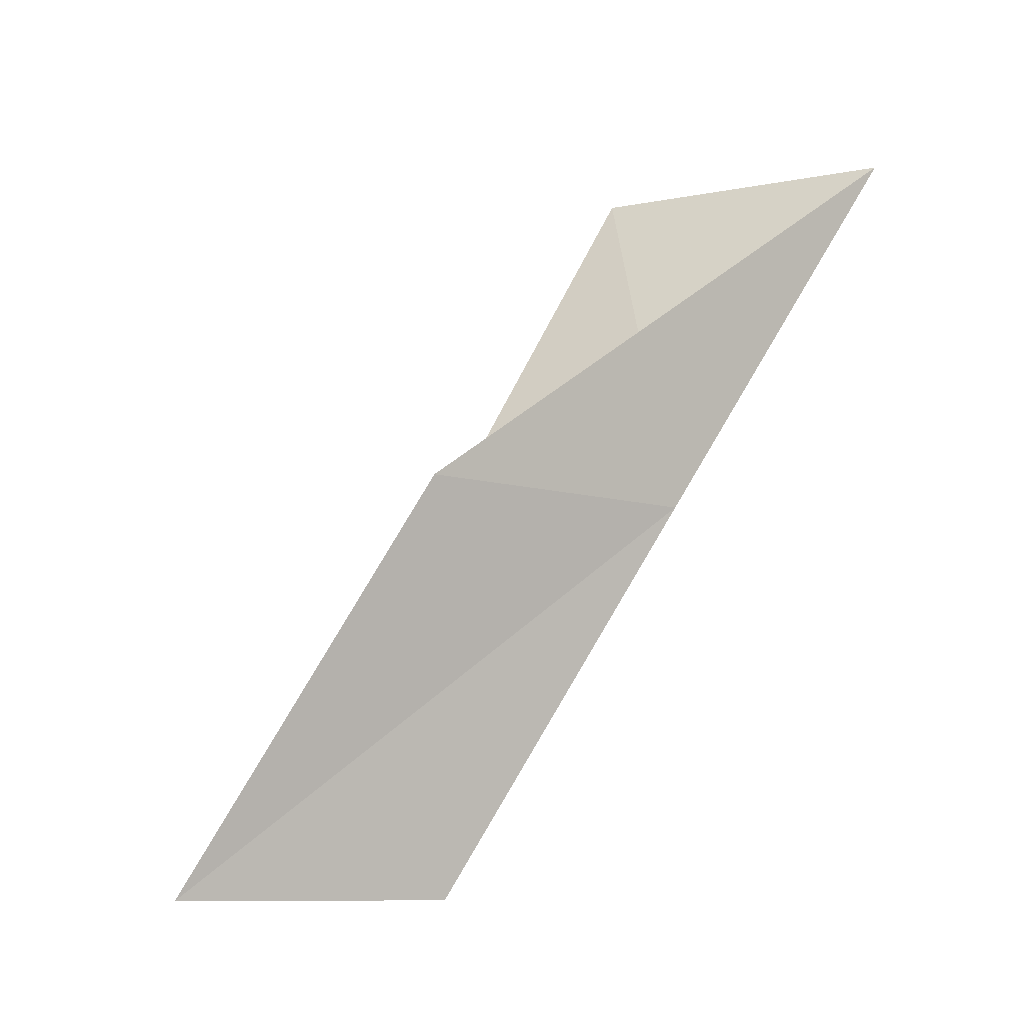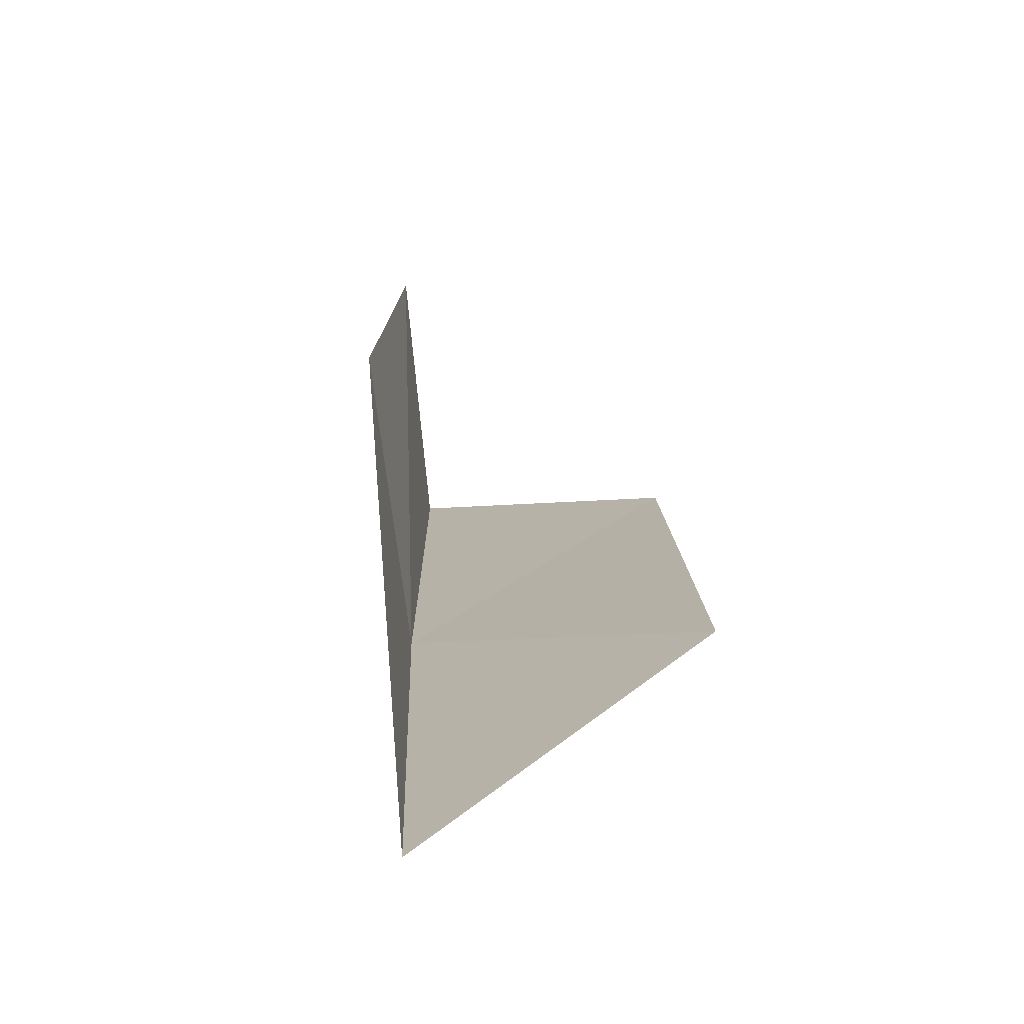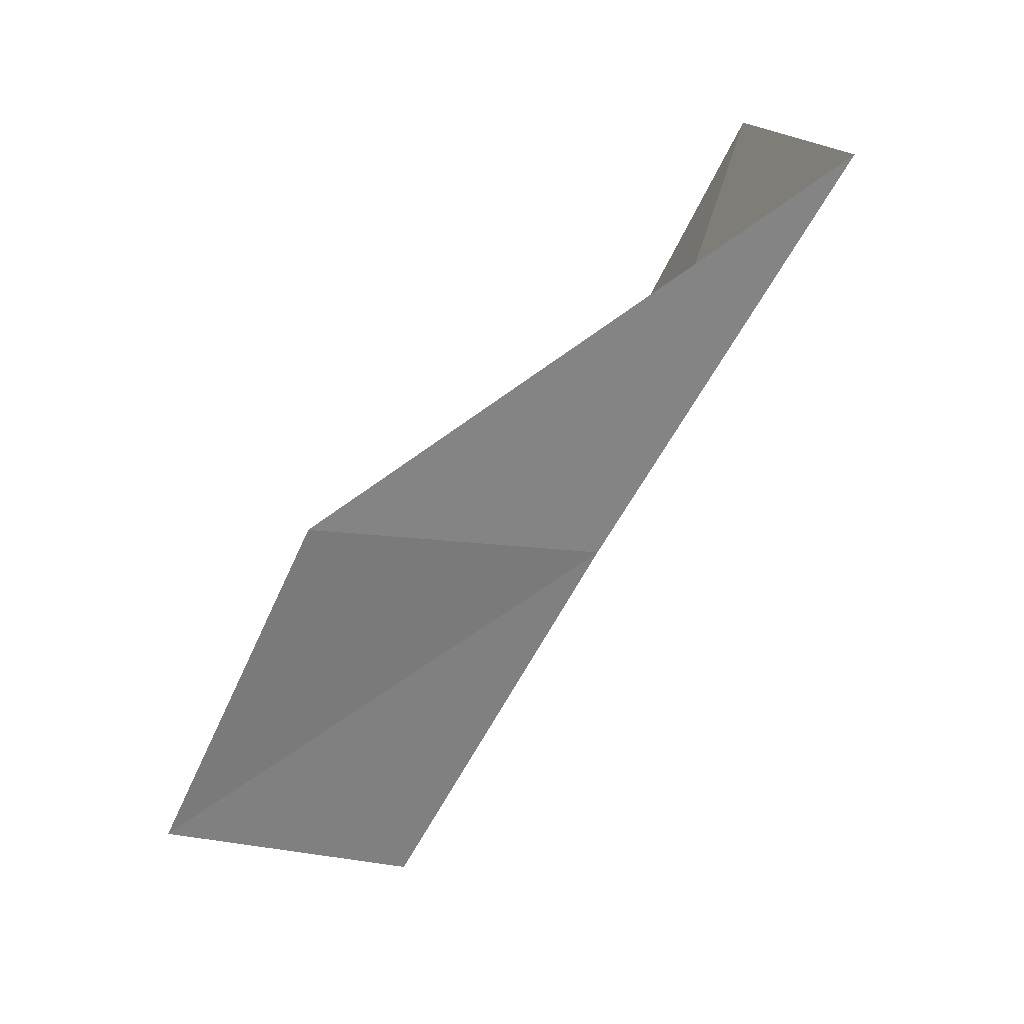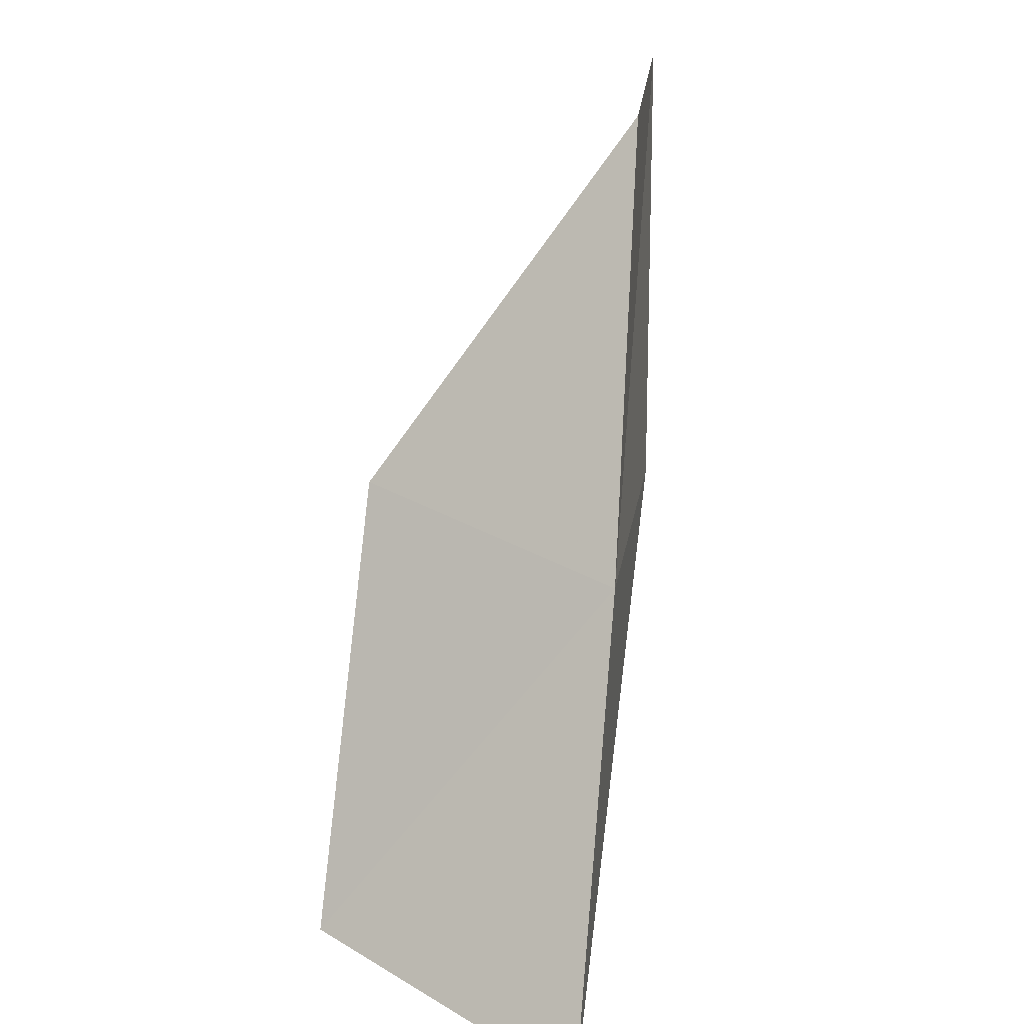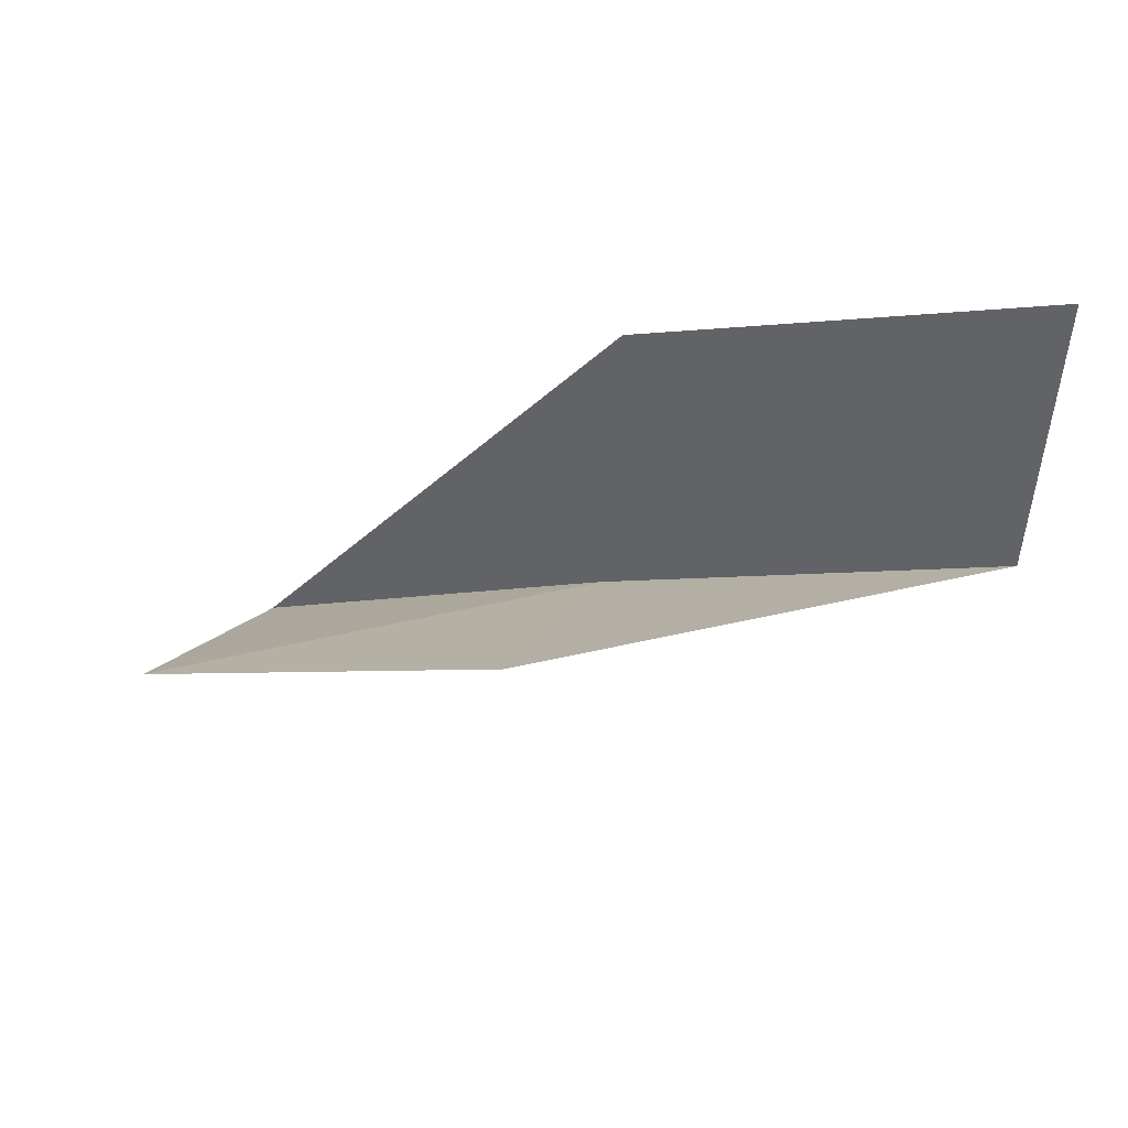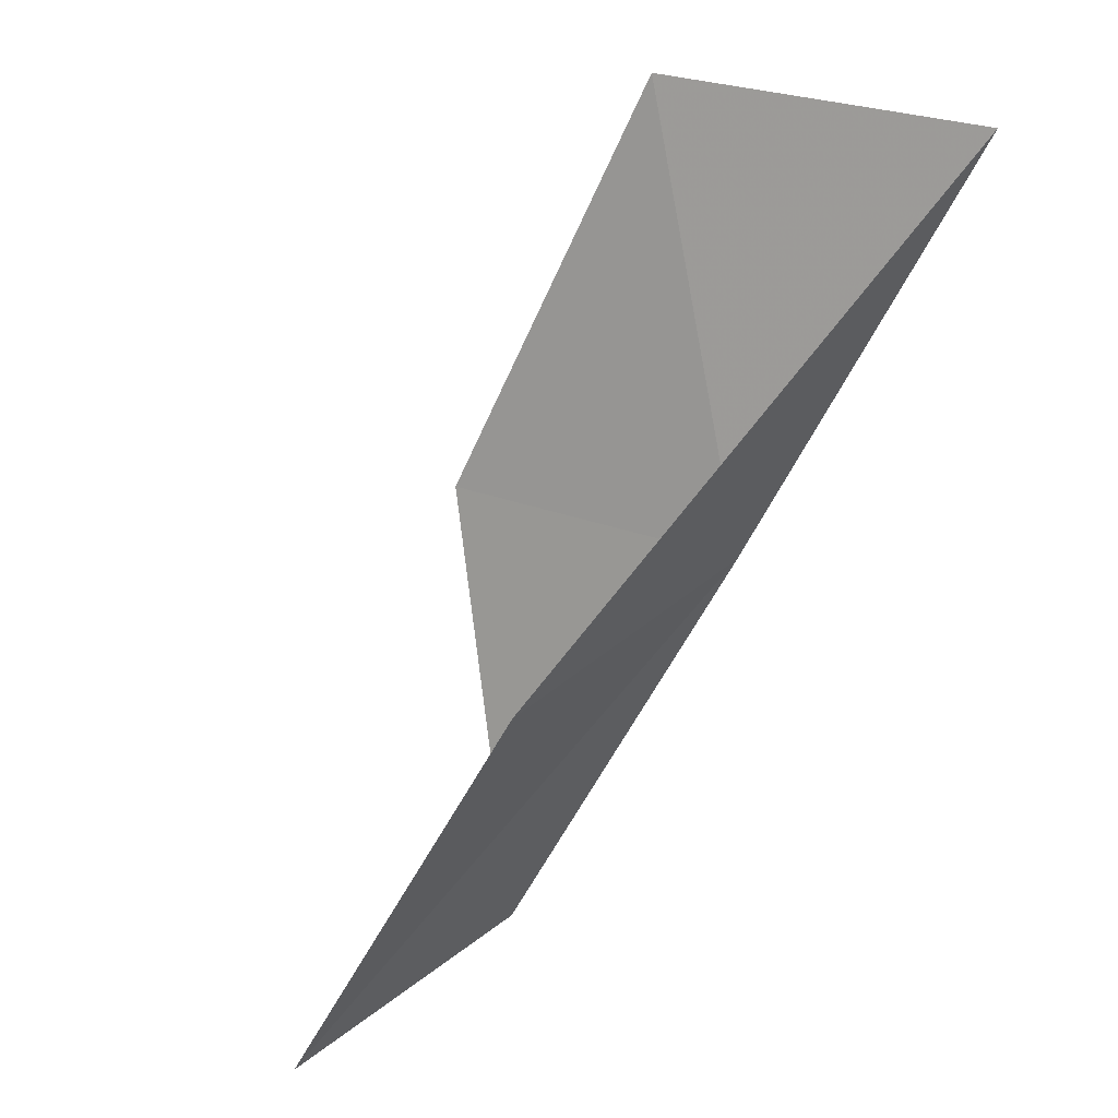
<metadata>
{"format":"obj","ext":"obj","renderer":"f3d","projection":"perspective","resolution":1024,"background":"white","views":[{"elev":-10.1,"azim":-117.4,"up":"+Z"},{"elev":-14.2,"azim":-5.9,"up":"+Y"},{"elev":15.4,"azim":-65.5,"up":"+Z"},{"elev":-64.9,"azim":170.3,"up":"+Y"},{"elev":49.6,"azim":111.2,"up":"+Y"},{"elev":41.7,"azim":-126.2,"up":"+Z"}]}
</metadata>
<code>
v -40.67 -19 56.66
v -41.18 -15.75 56.66
v -40.97 -21.72 61.02
v -38.17 -19.67 61.02
v -37.95 -17.29 56.66
v -40.55 -13.28 52.3
v -40.2 -16.37 52.3
f 1 3 2
f 1 5 4
f 1 4 3
f 1 6 7
f 1 2 6
f 1 7 5

</code>
